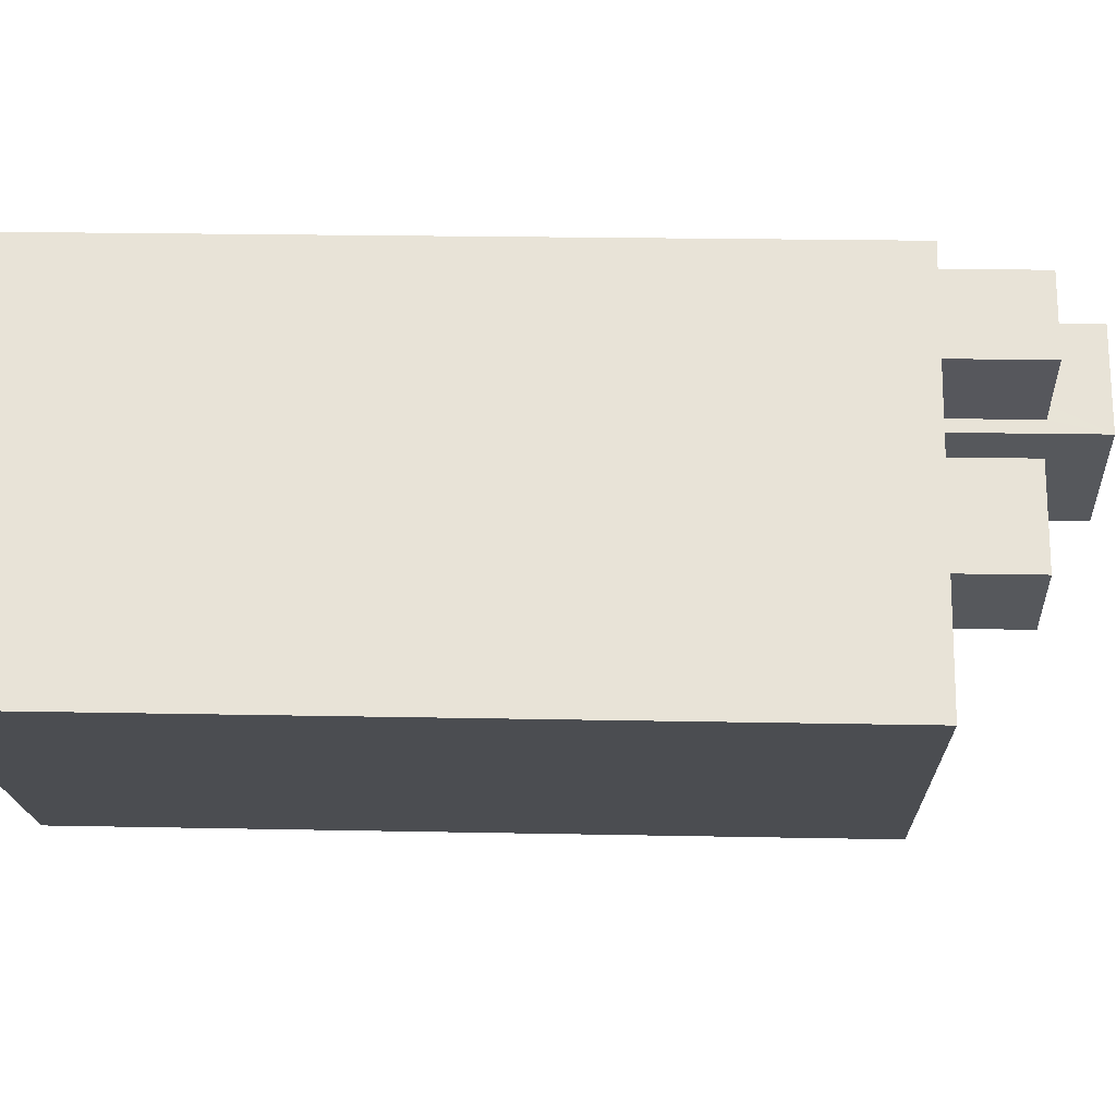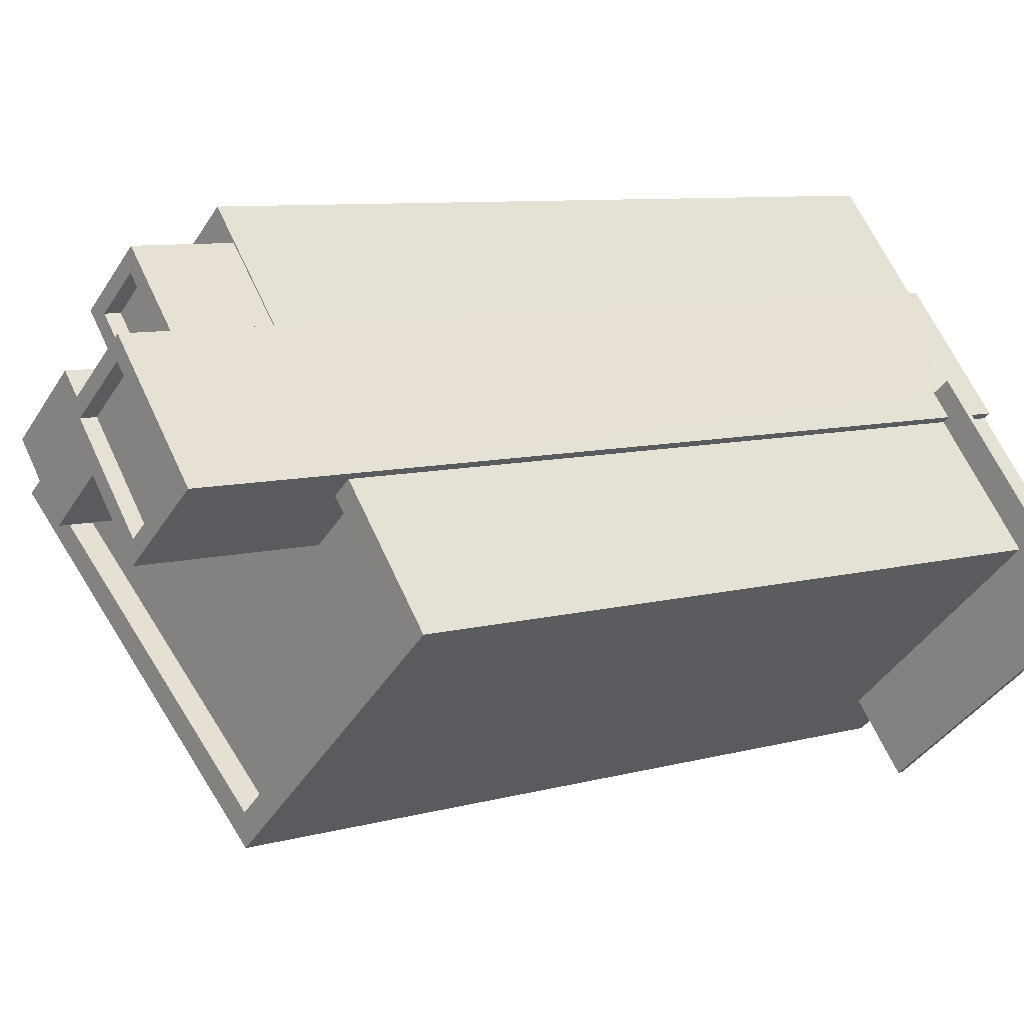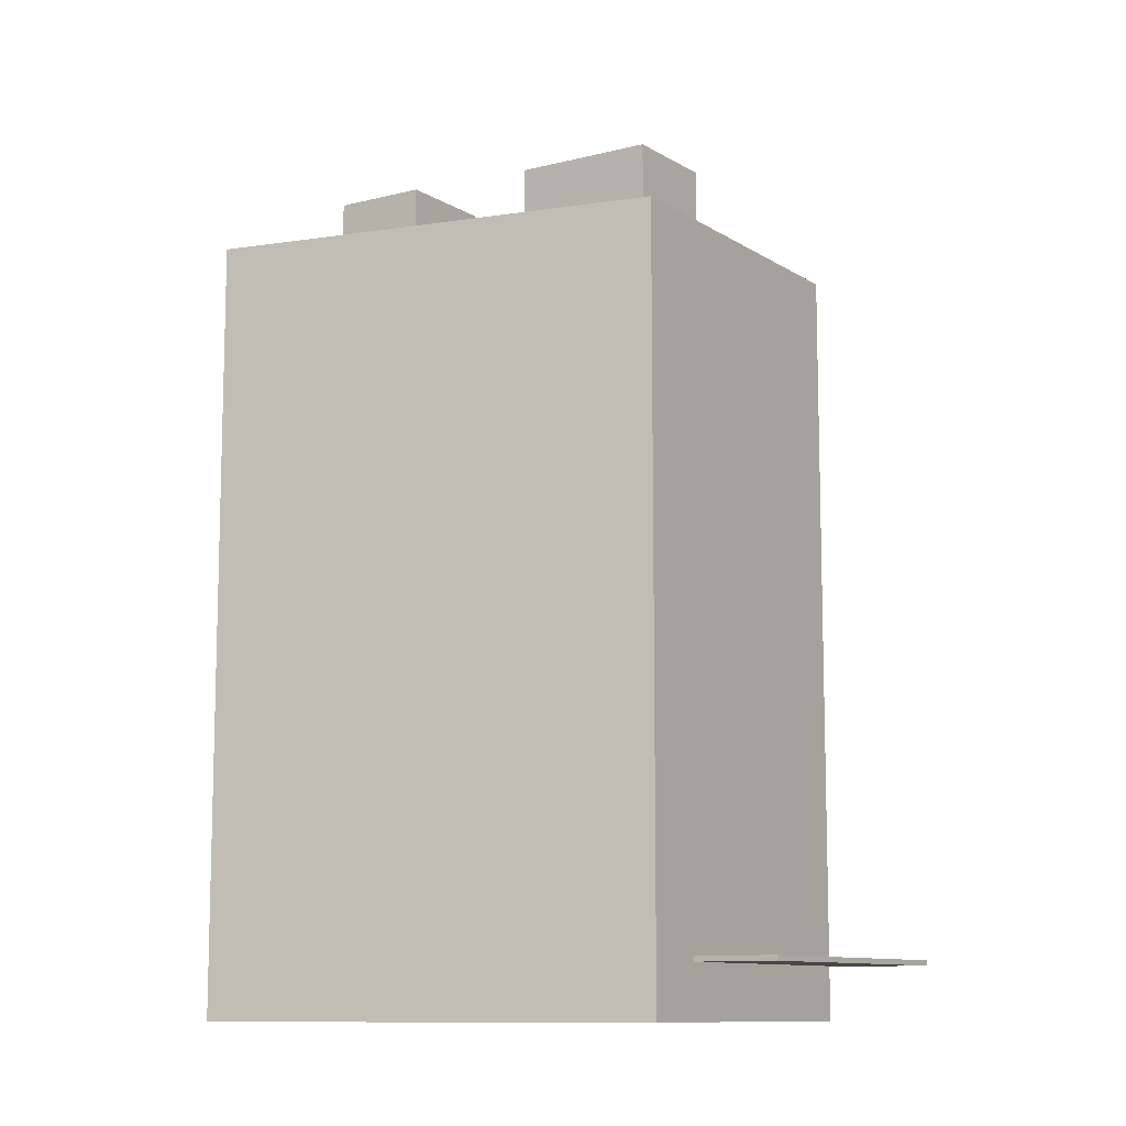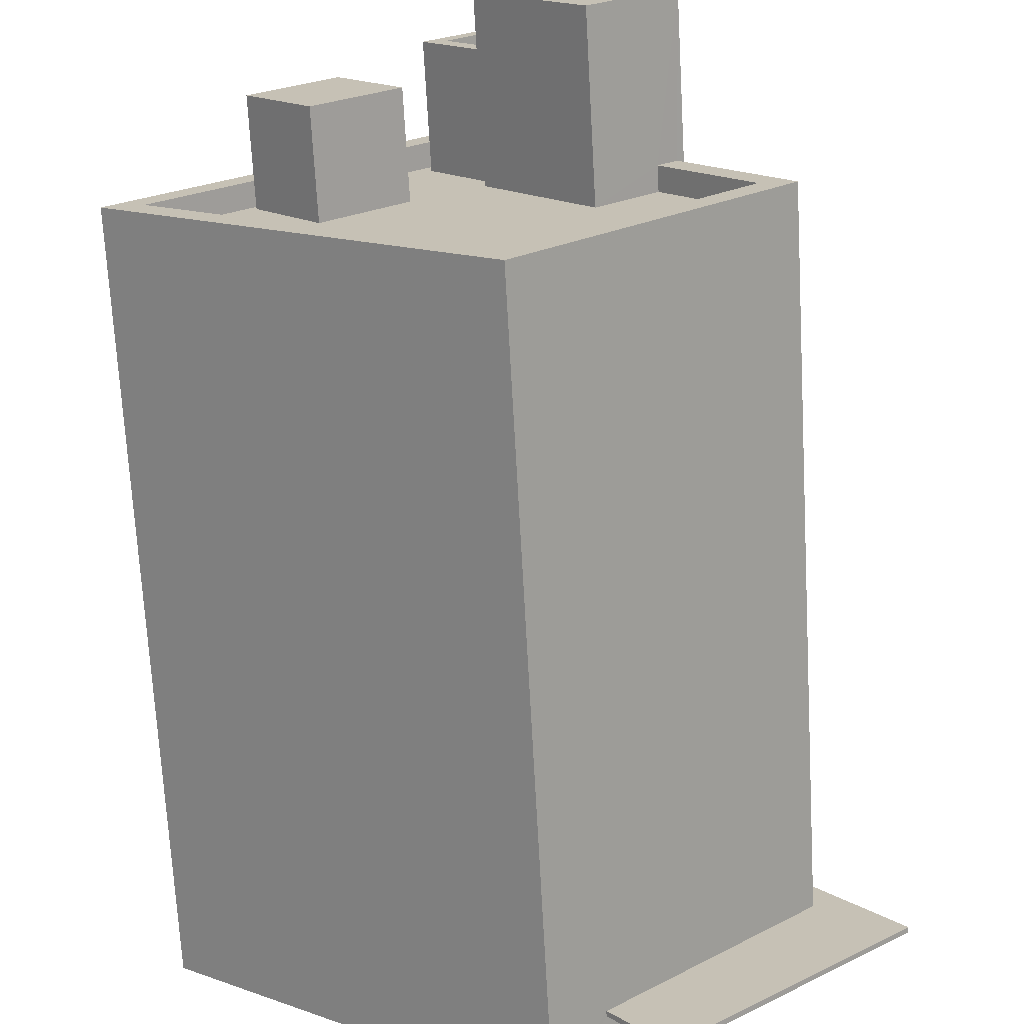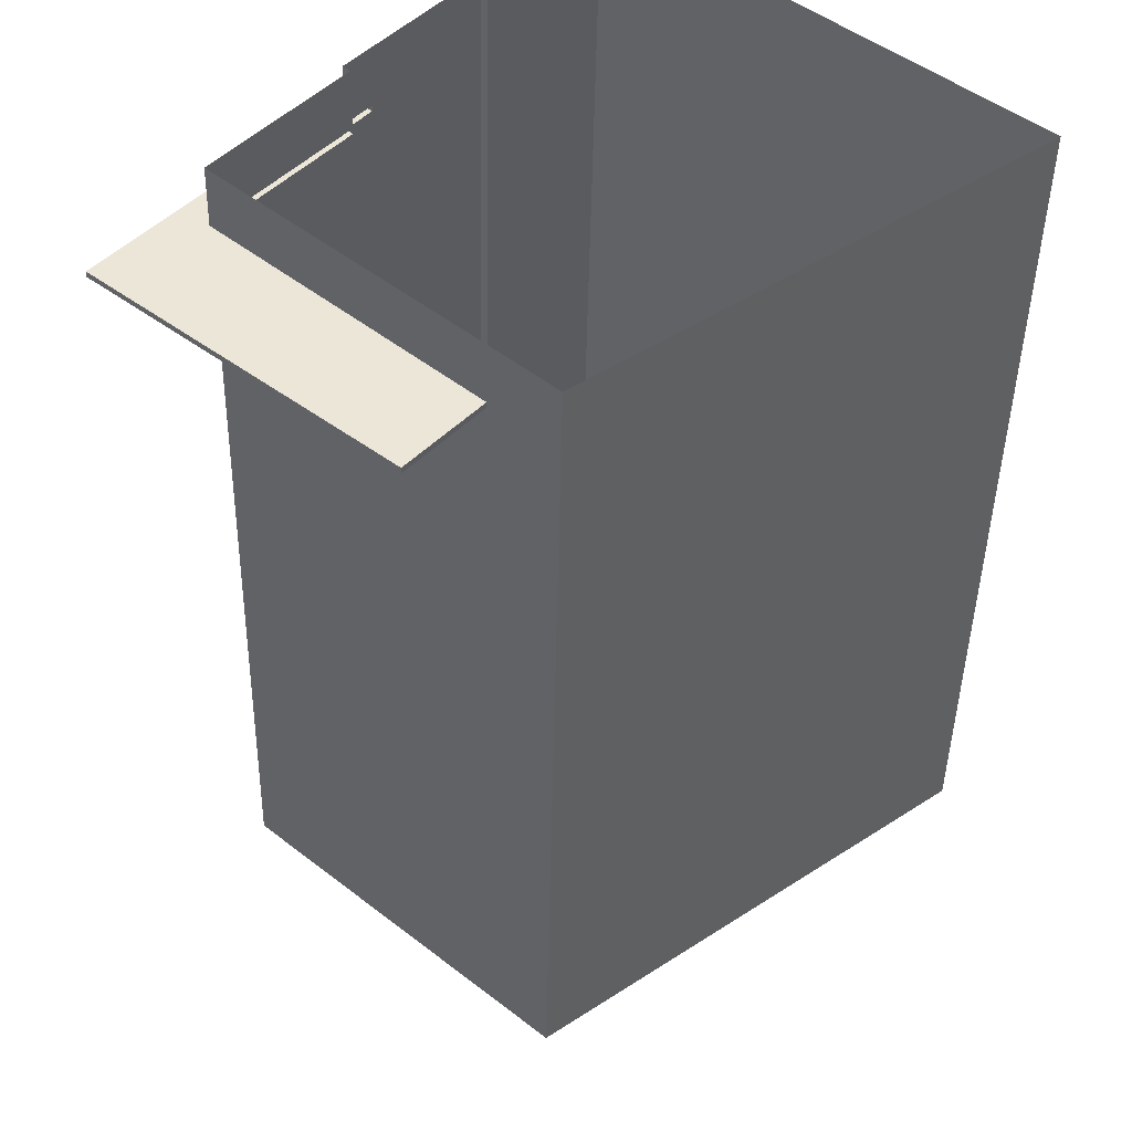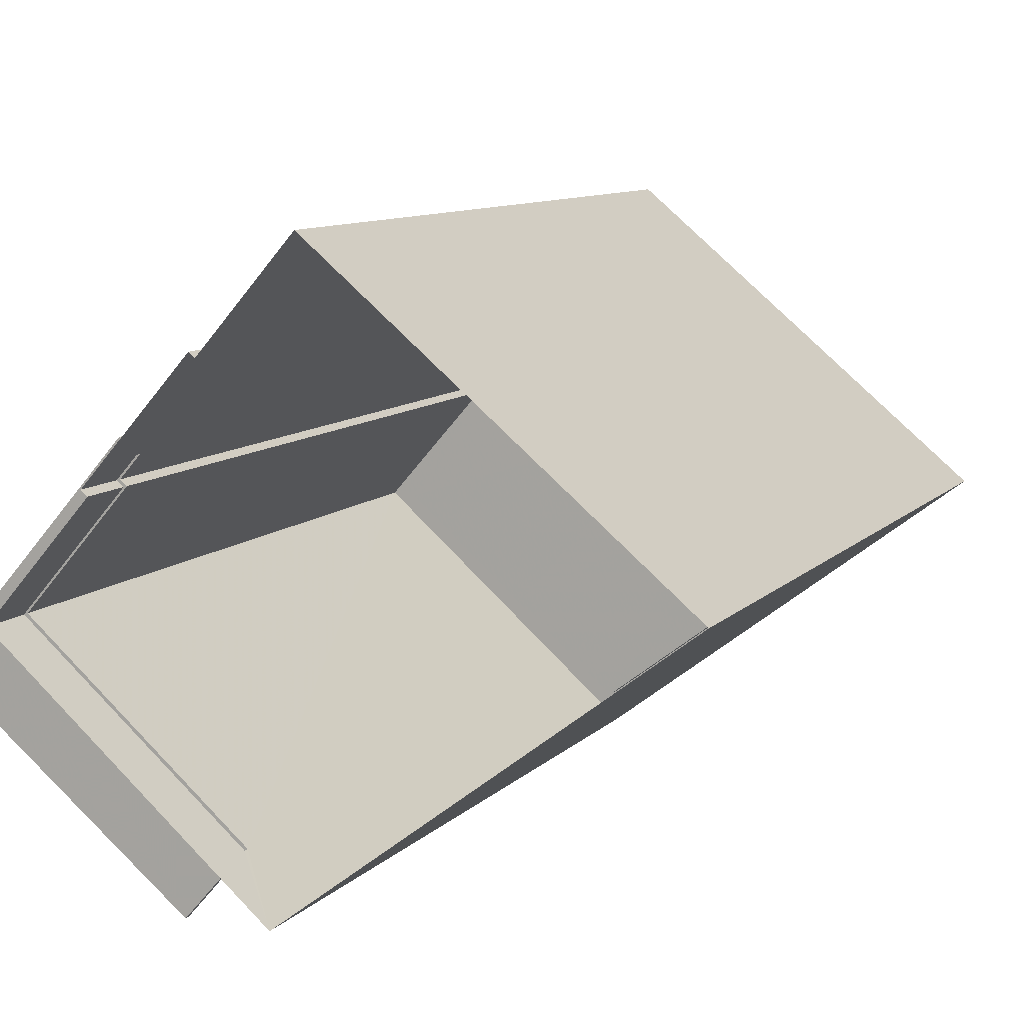
<metadata>
{"format":"obj","ext":"obj","renderer":"f3d","projection":"perspective","resolution":1024,"background":"white","views":[{"elev":21.0,"azim":-87.9,"up":"+Y"},{"elev":7.8,"azim":50.9,"up":"+Y"},{"elev":-10.4,"azim":-15.8,"up":"+Z"},{"elev":-70.6,"azim":3.2,"up":"+Y"},{"elev":-42.5,"azim":178.9,"up":"+Y"},{"elev":9.3,"azim":-156.9,"up":"+Y"}]}
</metadata>
<code>
v -1.162e+04 -3.759e+04 28.2
v -1.162e+04 -3.761e+04 28.2
v -1.163e+04 -3.76e+04 28.2
v -1.162e+04 -3.759e+04 28.2
v -1.162e+04 -3.76e+04 28.2
v -1.161e+04 -3.76e+04 28.2
v -1.162e+04 -3.759e+04 28.2
v -1.162e+04 -3.76e+04 28.2
v -1.162e+04 -3.76e+04 29.76
v -1.161e+04 -3.76e+04 29.76
v -1.162e+04 -3.761e+04 29.76
v -1.162e+04 -3.759e+04 29.76
v -1.162e+04 -3.759e+04 29.76
v -1.162e+04 -3.76e+04 29.76
v -1.162e+04 -3.76e+04 29.76
v -1.161e+04 -3.76e+04 29.76
v -1.162e+04 -3.759e+04 29.91
v -1.162e+04 -3.759e+04 29.91
v -1.162e+04 -3.76e+04 29.91
v -1.161e+04 -3.76e+04 29.91
v -1.161e+04 -3.76e+04 29.91
v -1.162e+04 -3.761e+04 29.91
v -1.162e+04 -3.76e+04 29.91
v -1.162e+04 -3.76e+04 29.91
v -1.162e+04 -3.759e+04 54.58
v -1.162e+04 -3.759e+04 54.58
v -1.162e+04 -3.759e+04 54.58
v -1.162e+04 -3.76e+04 54.58
v -1.162e+04 -3.76e+04 54.58
v -1.162e+04 -3.76e+04 54.58
v -1.162e+04 -3.76e+04 54.58
v -1.162e+04 -3.759e+04 54.58
v -1.162e+04 -3.76e+04 54.13
v -1.162e+04 -3.76e+04 54.13
v -1.162e+04 -3.759e+04 54.13
v -1.162e+04 -3.759e+04 54.13
v -1.162e+04 -3.759e+04 52.54
v -1.162e+04 -3.759e+04 52.54
v -1.162e+04 -3.759e+04 52.54
v -1.162e+04 -3.759e+04 52.54
v -1.162e+04 -3.759e+04 52.99
v -1.162e+04 -3.759e+04 52.99
v -1.162e+04 -3.759e+04 52.99
v -1.162e+04 -3.759e+04 52.99
v -1.162e+04 -3.759e+04 52.99
v -1.162e+04 -3.759e+04 52.99
v -1.162e+04 -3.759e+04 52.99
v -1.162e+04 -3.759e+04 52.99
v -1.162e+04 -3.759e+04 49.44
v -1.163e+04 -3.759e+04 49.44
v -1.162e+04 -3.759e+04 49.44
v -1.162e+04 -3.76e+04 49.44
v -1.162e+04 -3.76e+04 49.44
v -1.161e+04 -3.76e+04 49.44
v -1.162e+04 -3.76e+04 49.44
v -1.163e+04 -3.759e+04 49.44
v -1.162e+04 -3.76e+04 49.44
v -1.162e+04 -3.759e+04 49.44
v -1.162e+04 -3.759e+04 49.44
v -1.162e+04 -3.759e+04 49.44
v -1.163e+04 -3.76e+04 49.44
v -1.163e+04 -3.76e+04 49.44
v -1.162e+04 -3.76e+04 49.44
v -1.163e+04 -3.76e+04 49.44
v -1.161e+04 -3.76e+04 50.14
v -1.161e+04 -3.76e+04 50.14
v -1.162e+04 -3.761e+04 50.14
v -1.163e+04 -3.76e+04 50.14
v -1.163e+04 -3.76e+04 50.14
v -1.162e+04 -3.759e+04 50.14
v -1.162e+04 -3.76e+04 50.14
v -1.162e+04 -3.759e+04 50.14
v -1.162e+04 -3.759e+04 50.14
v -1.162e+04 -3.759e+04 50.14
v -1.162e+04 -3.76e+04 50.14
v -1.162e+04 -3.76e+04 50.14
v -1.162e+04 -3.759e+04 50.14
v -1.162e+04 -3.759e+04 50.14
v -1.163e+04 -3.759e+04 52.45
v -1.163e+04 -3.76e+04 52.45
v -1.162e+04 -3.76e+04 52.45
v -1.163e+04 -3.76e+04 52.45
f 1 2 3
f 3 4 1
f 5 6 2
f 7 8 5
f 7 5 1
f 1 5 2
f 9 10 11
f 12 13 14
f 15 14 10
f 11 10 16
f 10 13 16
f 14 13 10
f 17 18 19
f 17 20 21
f 21 20 22
f 22 20 23
f 19 24 20
f 17 19 20
f 25 26 27
f 28 29 30
f 31 28 30
f 30 29 26
f 32 26 25
f 30 26 32
f 33 34 35
f 36 33 35
f 25 27 28
f 31 25 28
f 37 38 39
f 37 40 38
f 41 42 43
f 43 44 41
f 44 43 45
f 46 47 48
f 45 47 46
f 43 47 45
f 49 50 51
f 52 53 54
f 54 53 55
f 56 57 51
f 50 56 51
f 53 57 55
f 49 51 58
f 59 51 60
f 60 57 53
f 51 57 60
f 56 50 61
f 62 55 57
f 55 62 63
f 50 64 61
f 64 63 62
f 64 62 61
f 65 66 67
f 67 68 69
f 68 70 69
f 65 71 66
f 72 73 70
f 72 74 73
f 66 71 75
f 67 76 68
f 77 78 72
f 68 77 70
f 67 66 76
f 77 72 70
f 79 80 81
f 79 82 80
f 16 13 17
f 21 16 17
f 21 22 11
f 16 21 11
f 9 11 22
f 23 9 22
f 12 17 13
f 12 18 17
f 14 8 12
f 8 7 12
f 19 18 29
f 29 18 26
f 18 7 26
f 12 7 18
f 15 8 14
f 15 5 8
f 1 73 7
f 7 73 26
f 27 26 42
f 41 59 60
f 27 41 60
f 73 74 46
f 42 40 37
f 27 42 41
f 42 48 40
f 26 46 48
f 26 73 46
f 26 48 42
f 24 19 71
f 19 29 71
f 52 75 53
f 53 75 28
f 75 29 28
f 71 29 75
f 53 27 60
f 53 28 27
f 25 36 35
f 32 25 35
f 32 35 34
f 30 32 34
f 31 34 33
f 31 30 34
f 25 33 36
f 25 31 33
f 43 39 38
f 47 43 38
f 48 47 38
f 40 48 38
f 42 39 43
f 42 37 39
f 74 72 45
f 46 74 45
f 59 44 51
f 59 41 44
f 58 51 78
f 72 78 45
f 45 78 44
f 78 51 44
f 15 6 5
f 15 10 6
f 1 4 70
f 73 1 70
f 20 65 23
f 10 9 6
f 65 67 23
f 6 9 2
f 23 67 2
f 9 23 2
f 2 69 3
f 2 67 69
f 4 69 70
f 4 3 69
f 20 71 65
f 20 24 71
f 77 68 50
f 77 50 49
f 68 64 50
f 75 54 66
f 75 52 54
f 58 77 49
f 58 78 77
f 63 76 55
f 55 66 54
f 55 76 66
f 68 76 63
f 64 68 63
f 57 80 62
f 57 81 80
f 62 82 61
f 62 80 82
f 82 79 56
f 61 82 56
f 79 81 57
f 56 79 57

</code>
